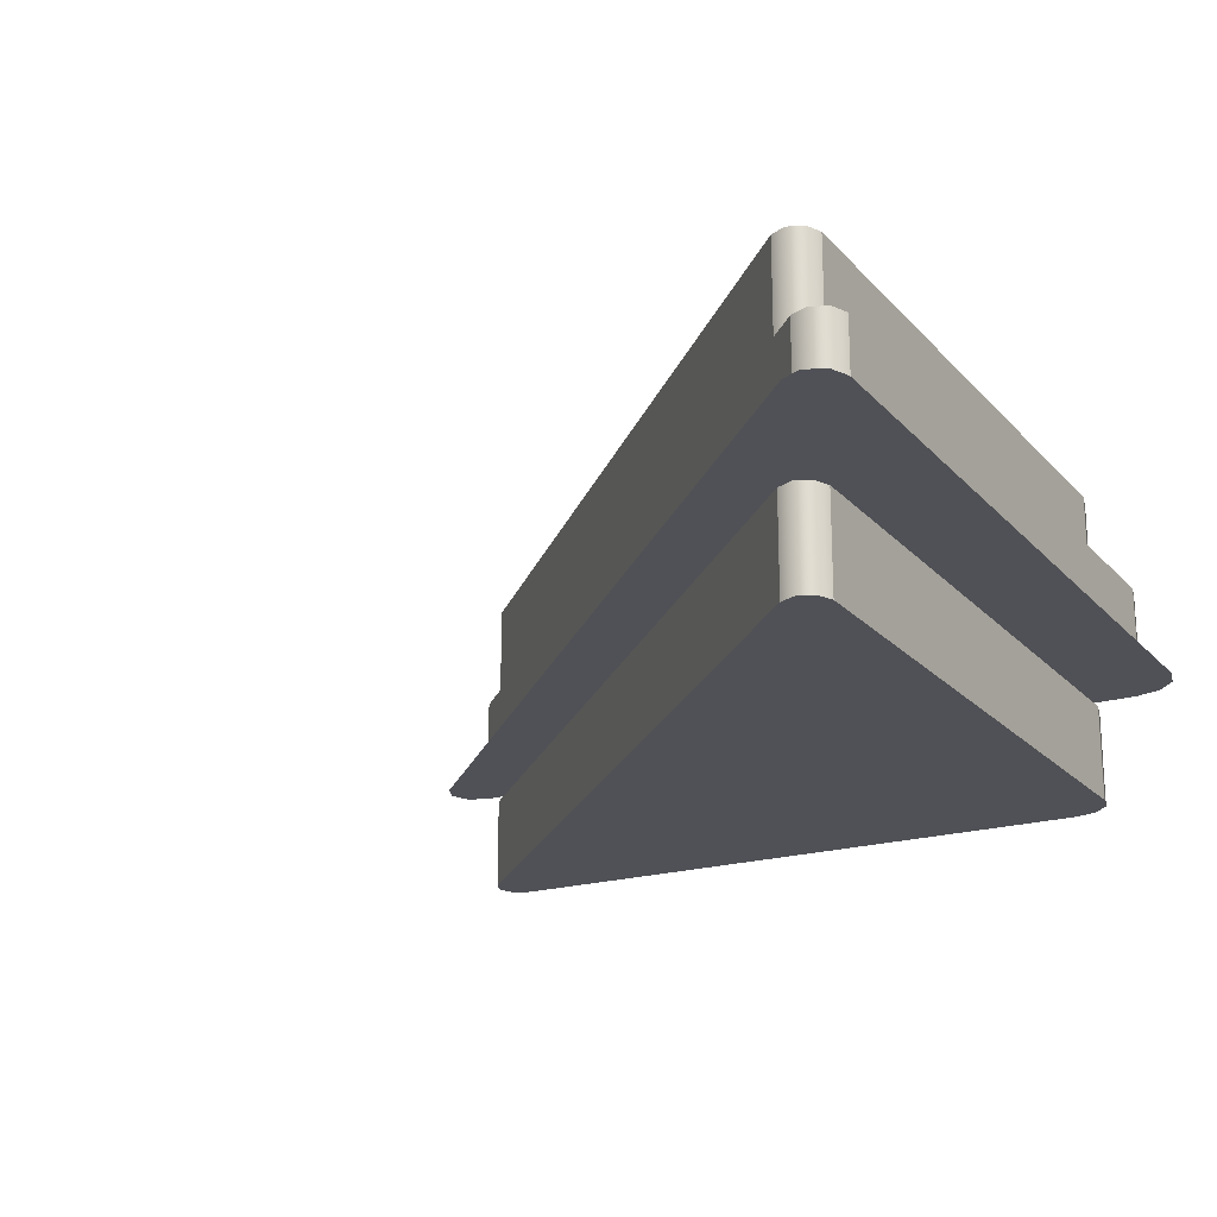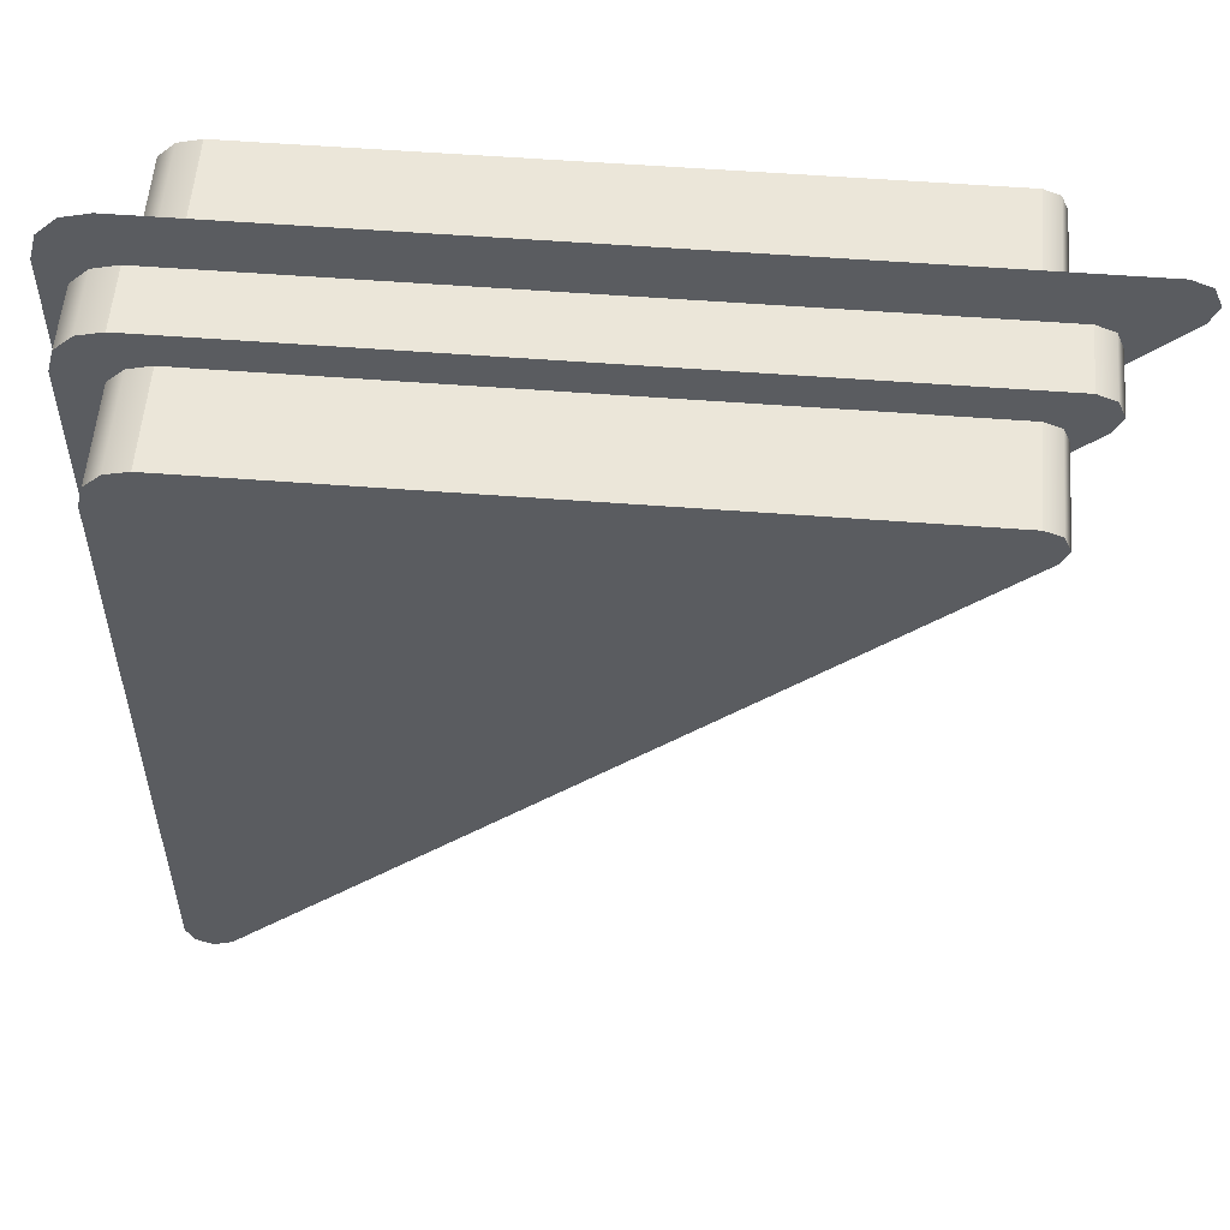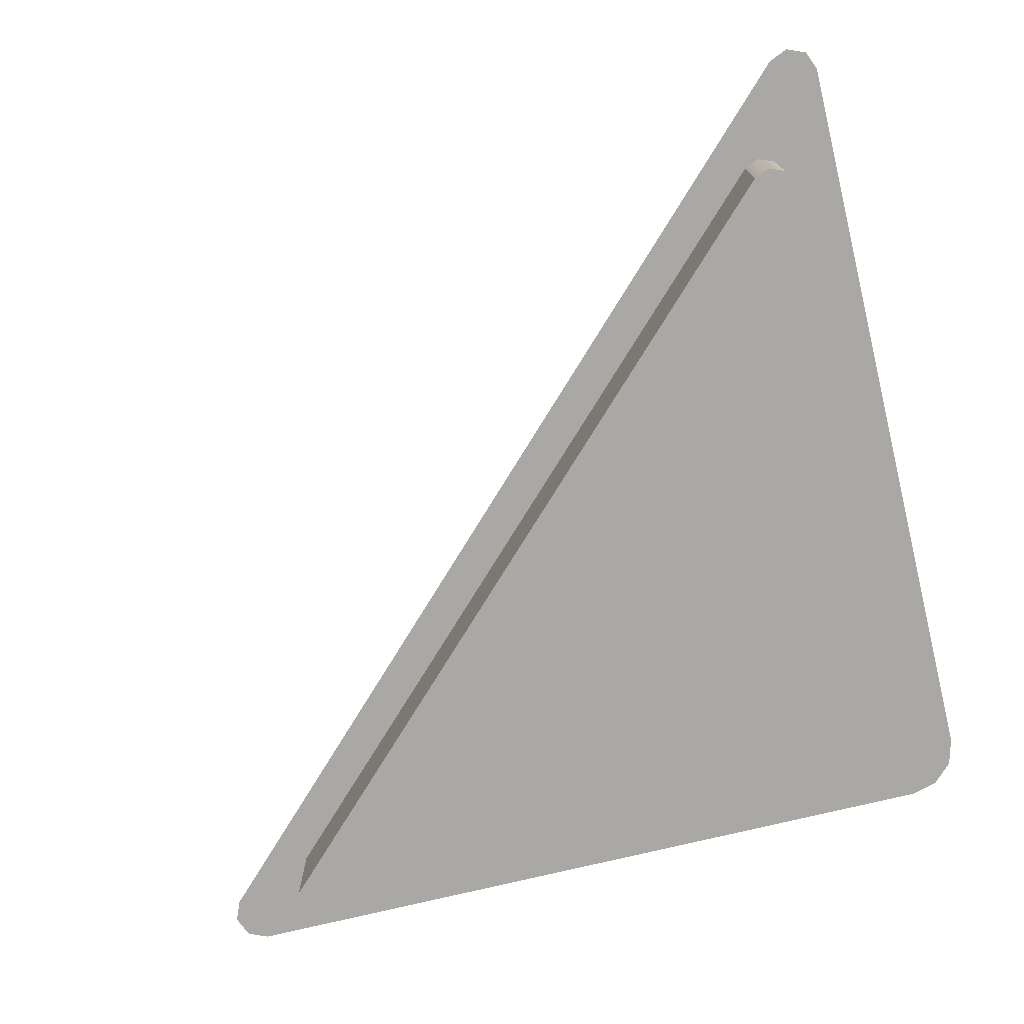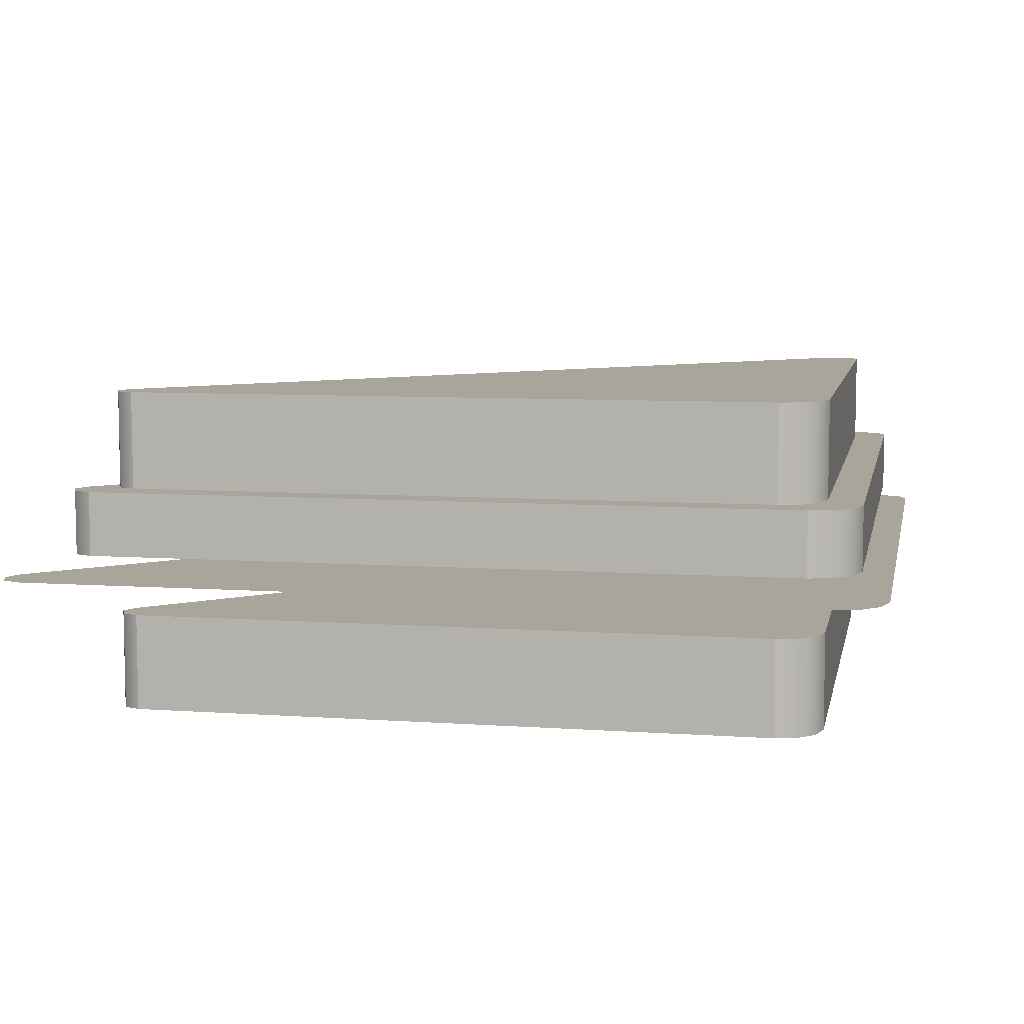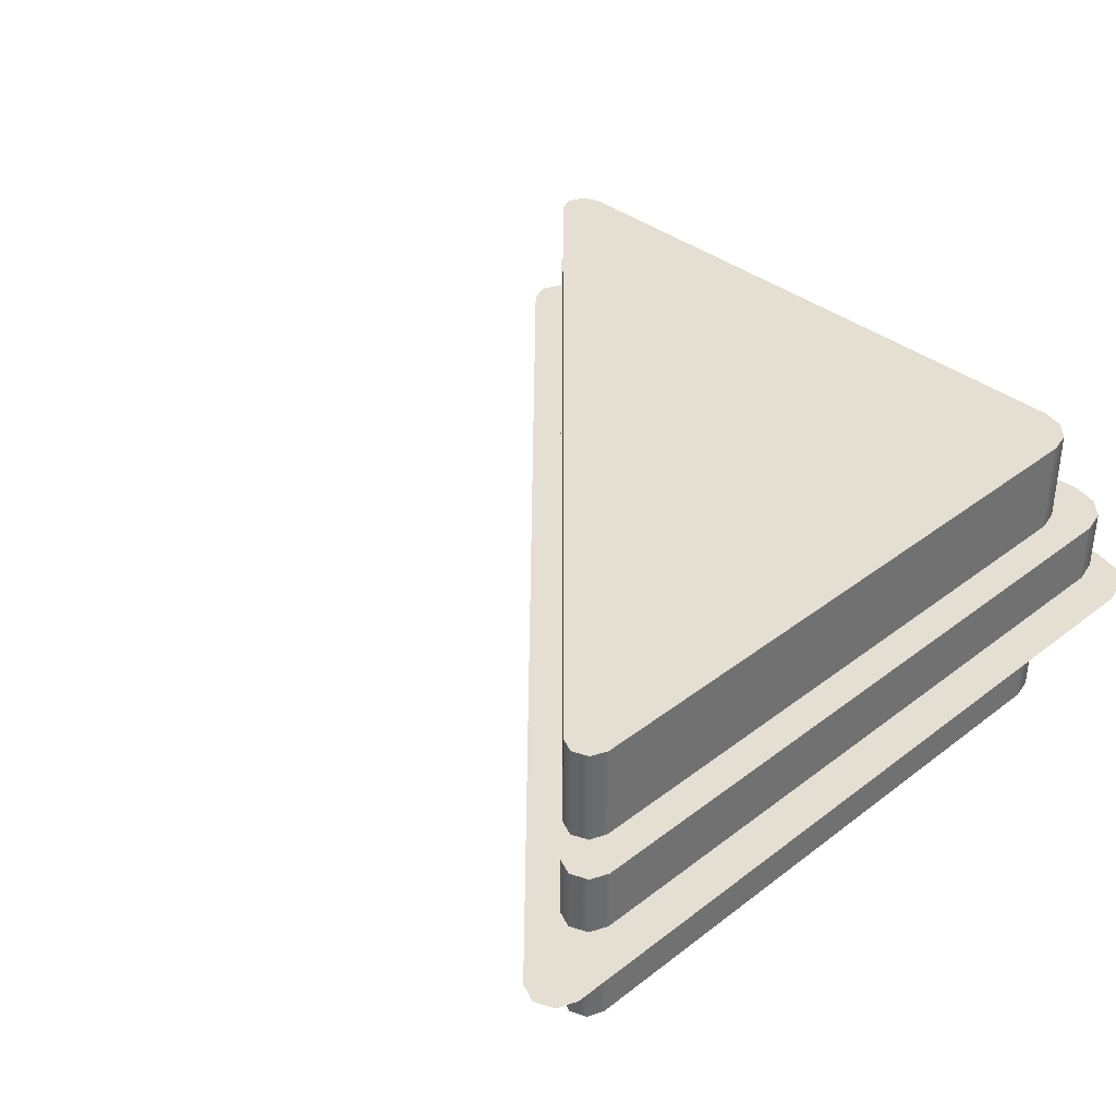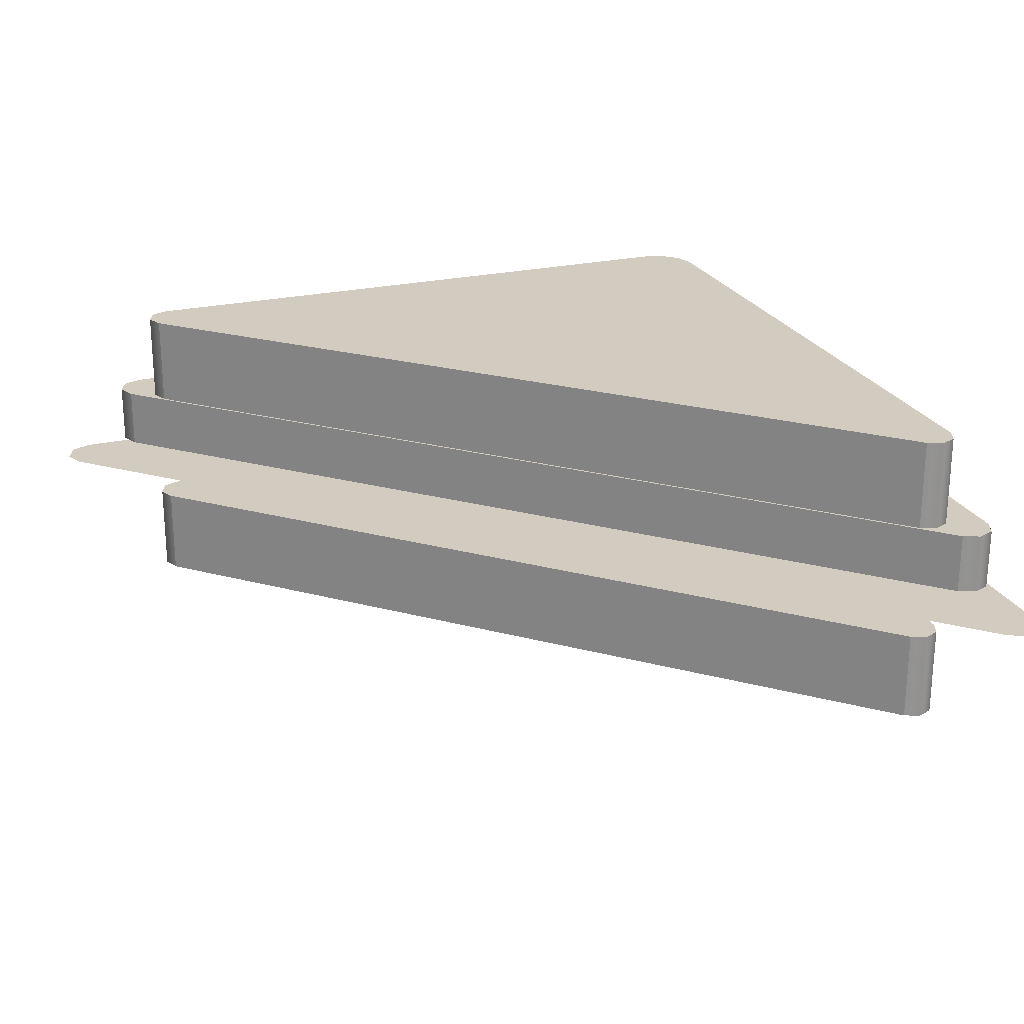
<metadata>
{"format":"obj","ext":"obj","renderer":"f3d","projection":"perspective","resolution":1024,"background":"white","views":[{"elev":-20.3,"azim":-60.9,"up":"+Y"},{"elev":55.5,"azim":-175.4,"up":"+Z"},{"elev":-75.1,"azim":-76.5,"up":"+Y"},{"elev":7.6,"azim":11.3,"up":"+Y"},{"elev":37.0,"azim":-44.9,"up":"+Y"},{"elev":23.8,"azim":-110.8,"up":"+Y"}]}
</metadata>
<code>
o sandwich
v 1.385 0.384 1.315
v 1.32 -0 1.38
v 1.385 -0 1.315
v 1.32 0.384 1.38
v 1.38 0.384 -1.375
v 1.409 0 -1.307
v 1.38 0 -1.375
v 1.409 0.384 -1.307
v 1.093 0 -1.225
v 1.244 0.384 -1.375
v 1.244 0 -1.375
v 1.093 0.384 -1.225
v 1.409 -0 1.225
v 1.409 0.384 1.225
v -1.382 -0 1.377
v 1.23 -0 1.404
v -1.319 -0 1.404
v -1.409 -0 1.314
v -1.382 -0 1.251
v -1.22 -0 1.088
v 1.093 -0 1.088
v 1.312 0 -1.404
v -1.382 0.384 1.377
v -1.409 0.384 1.314
v 1.312 0.384 -1.404
v 1.23 0.384 1.404
v -1.319 0.384 1.404
v -1.382 0.384 1.251
v 1.093 0.384 1.088
v -1.22 0.384 1.088
v 1.409 1.279 -1.307
v 1.409 0.8946 1.225
v 1.409 0.8946 -1.307
v 1.409 1.279 1.225
v 1.385 0.8946 1.315
v 1.385 1.279 1.315
v -1.319 1.279 1.404
v 1.23 0.8946 1.404
v 1.23 1.279 1.404
v -1.319 0.8946 1.404
v 1.093 0.8946 1.088
v 1.093 0.8946 -1.225
v 1.244 0.8946 -1.375
v 1.38 0.8946 -1.375
v 1.312 0.8946 -1.404
v -1.22 0.8946 1.088
v -1.382 0.8946 1.251
v -1.409 0.8946 1.314
v -1.382 0.8946 1.377
v 1.32 0.8946 1.38
v 1.312 1.279 -1.404
v 1.244 1.279 -1.375
v 1.38 1.279 -1.375
v -1.382 1.279 1.377
v 1.093 1.279 -1.225
v 1.093 1.279 1.088
v -1.22 1.279 1.088
v -1.382 1.279 1.251
v -1.409 1.279 1.314
v 1.32 1.279 1.38
v 1.546 0.544 1.62
v -1.705 0.544 1.649
v 1.436 0.544 1.649
v -1.783 0.544 1.617
v 1.626 0.544 1.539
v -1.815 0.544 1.539
v 1.655 0.544 1.43
v -1.783 0.544 1.461
v 1.452 0.544 -1.774
v 1.655 0.544 -1.69
v 1.621 0.544 -1.774
v 1.536 0.544 -1.809
v 1.442 0.6414 -1.542
v 1.517 0.8946 -1.511
v 1.517 0.6414 -1.511
v 1.442 0.8946 -1.542
v -1.519 0.8946 1.514
v -1.449 0.6414 1.542
v -1.449 0.8946 1.542
v -1.519 0.6414 1.514
v -1.548 0.8946 1.444
v -1.519 0.6414 1.374
v -1.548 0.6414 1.444
v -1.519 0.8946 1.374
v 1.548 0.6414 -1.436
v 1.548 0.8946 -1.436
v 1.366 0.6414 -1.511
v 1.366 0.8946 -1.511
v 1.548 0.6414 1.347
v 1.548 0.8946 1.347
v 1.522 0.8946 1.445
v 1.45 0.8946 1.516
v 1.352 0.8946 1.542
v 1.522 0.6414 1.445
v 1.45 0.6414 1.516
v 1.352 0.6414 1.542
f 1 2 3
f 2 1 4
f 5 6 7
f 6 5 8
f 9 10 11
f 10 9 12
f 8 13 6
f 13 8 14
f 15 16 17
f 16 15 2
f 2 15 3
f 3 15 18
f 3 18 13
f 13 18 19
f 13 19 20
f 13 20 21
f 21 6 13
f 6 21 9
f 6 9 11
f 6 11 7
f 7 11 22
f 14 3 13
f 3 14 1
f 23 18 15
f 18 23 24
f 22 5 7
f 5 22 25
f 26 2 4
f 2 26 16
f 27 16 26
f 16 27 17
f 24 19 18
f 19 24 28
f 23 17 27
f 17 23 15
f 8 29 14
f 29 8 12
f 12 8 10
f 10 8 5
f 10 5 25
f 30 14 29
f 28 14 30
f 24 14 28
f 24 1 14
f 23 1 24
f 23 4 1
f 23 26 4
f 26 23 27
f 11 25 22
f 25 11 10
f 28 20 19
f 20 28 30
f 31 32 33
f 32 31 34
f 34 35 32
f 35 34 36
f 37 38 39
f 38 37 40
f 33 41 32
f 41 33 42
f 42 33 43
f 43 33 44
f 43 44 45
f 46 32 41
f 47 32 46
f 48 32 47
f 48 35 32
f 49 35 48
f 49 50 35
f 49 38 50
f 38 49 40
f 43 51 45
f 51 43 52
f 45 53 44
f 53 45 51
f 54 40 37
f 40 54 49
f 42 52 43
f 52 42 55
f 31 56 34
f 56 31 55
f 55 31 52
f 52 31 53
f 52 53 51
f 57 34 56
f 58 34 57
f 59 34 58
f 59 36 34
f 54 36 59
f 54 60 36
f 54 39 60
f 39 54 37
f 36 50 35
f 50 36 60
f 39 50 60
f 50 39 38
f 59 47 48
f 47 59 58
f 53 33 44
f 33 53 31
f 54 48 49
f 48 54 59
f 58 46 47
f 46 58 57
f 30 9 20
f 9 30 12
f 12 30 29
f 9 21 20
f 57 42 46
f 42 57 55
f 55 57 56
f 42 46 41
f 73 74 75
f 74 73 76
f 77 78 79
f 78 77 80
f 81 82 83
f 82 81 84
f 74 85 75
f 85 74 86
f 84 87 82
f 87 84 88
f 86 89 85
f 89 86 90
f 86 41 90
f 41 86 42
f 46 90 41
f 84 90 46
f 81 90 84
f 81 91 90
f 77 91 81
f 77 92 91
f 79 92 77
f 92 79 93
f 84 46 88
f 88 46 42
f 88 42 86
f 88 86 74
f 88 74 76
f 87 76 73
f 76 87 88
f 77 83 80
f 83 77 81
f 90 94 89
f 94 90 91
f 78 95 96
f 95 78 80
f 95 80 94
f 94 80 83
f 94 83 89
f 89 83 82
f 89 82 87
f 89 87 85
f 85 87 75
f 75 87 73
f 91 95 94
f 95 91 92
f 93 95 92
f 95 93 96
f 79 96 93
f 96 79 78
f 61 62 63
f 62 61 64
f 64 61 65
f 64 65 66
f 66 65 67
f 66 67 68
f 68 67 69
f 69 67 70
f 69 70 71
f 69 71 72

</code>
